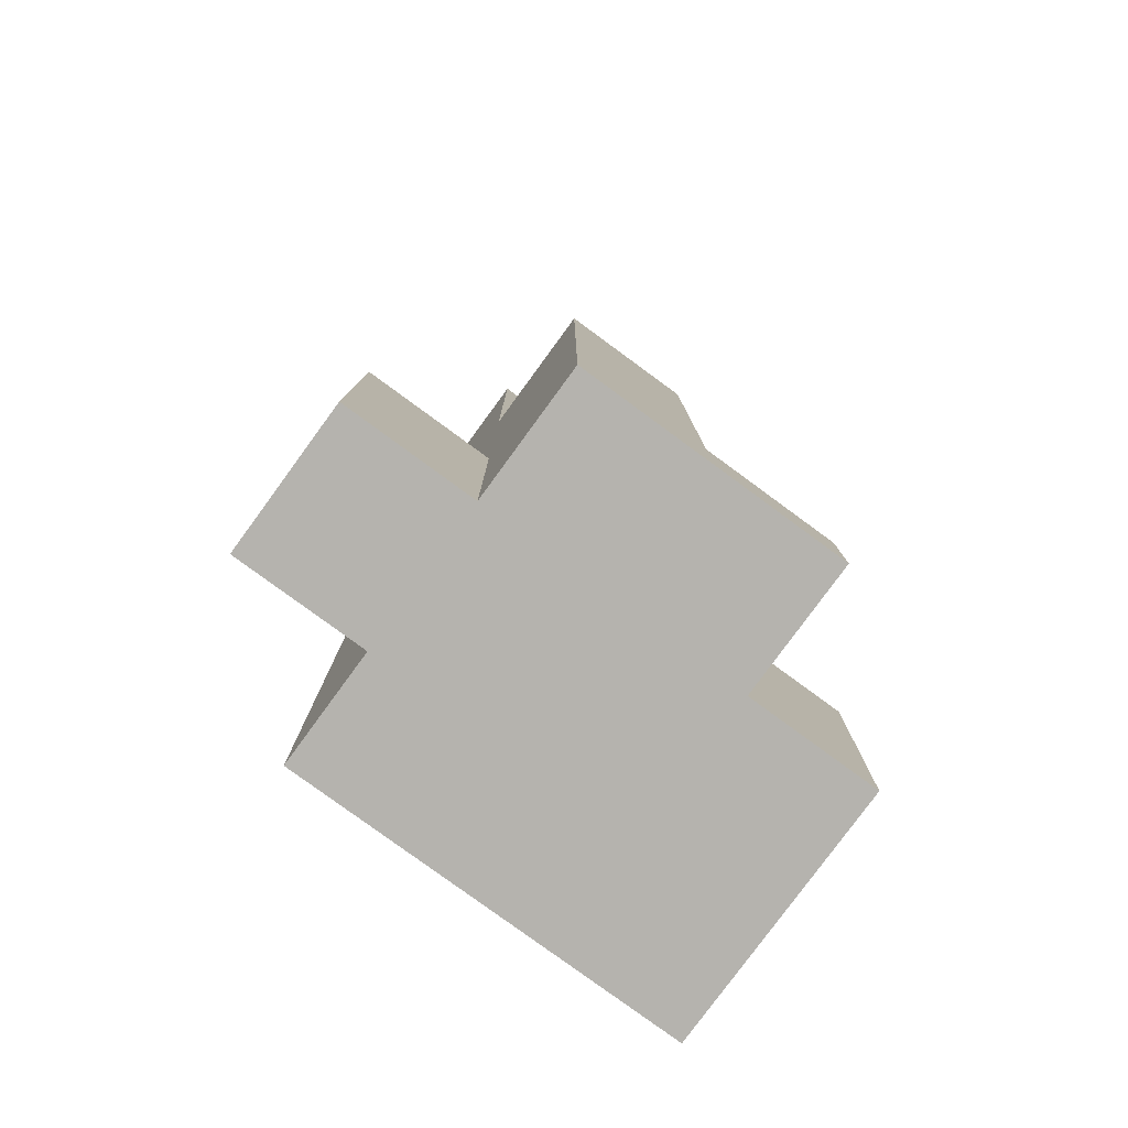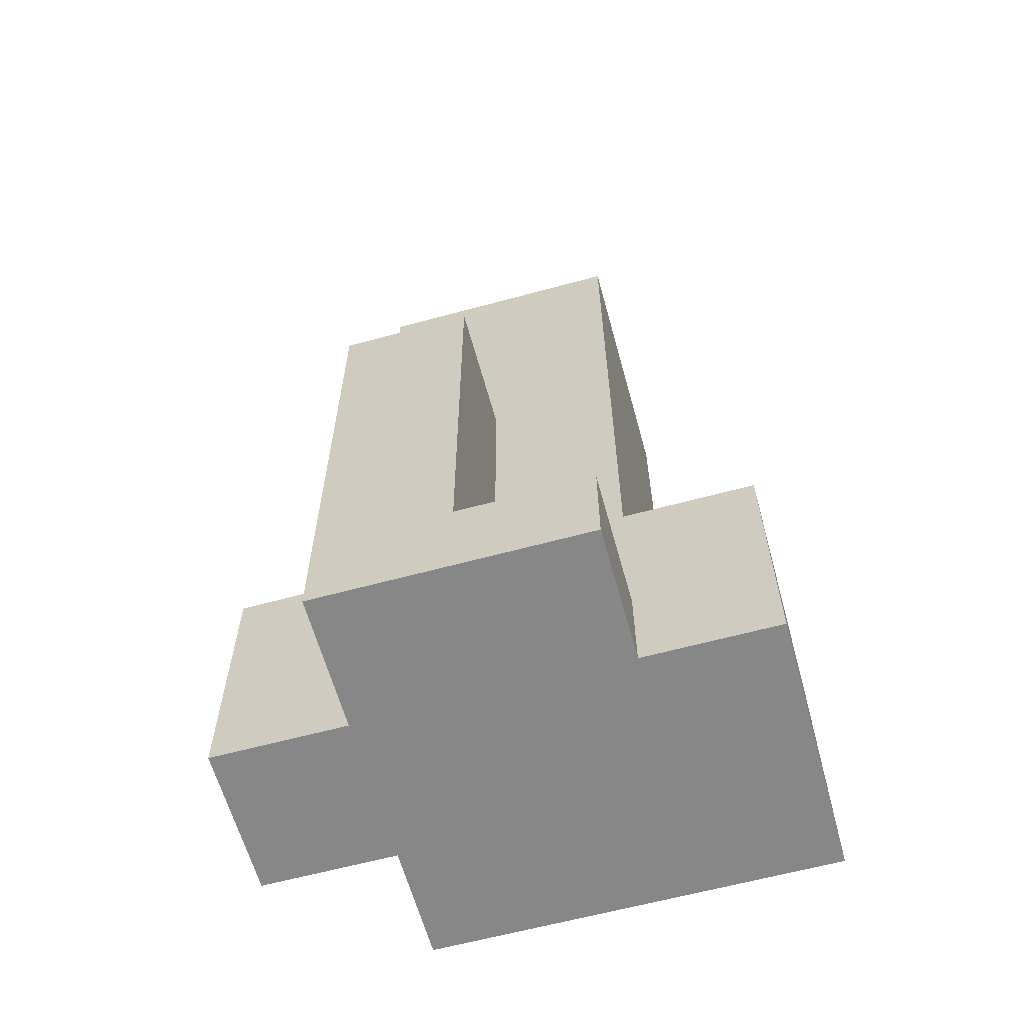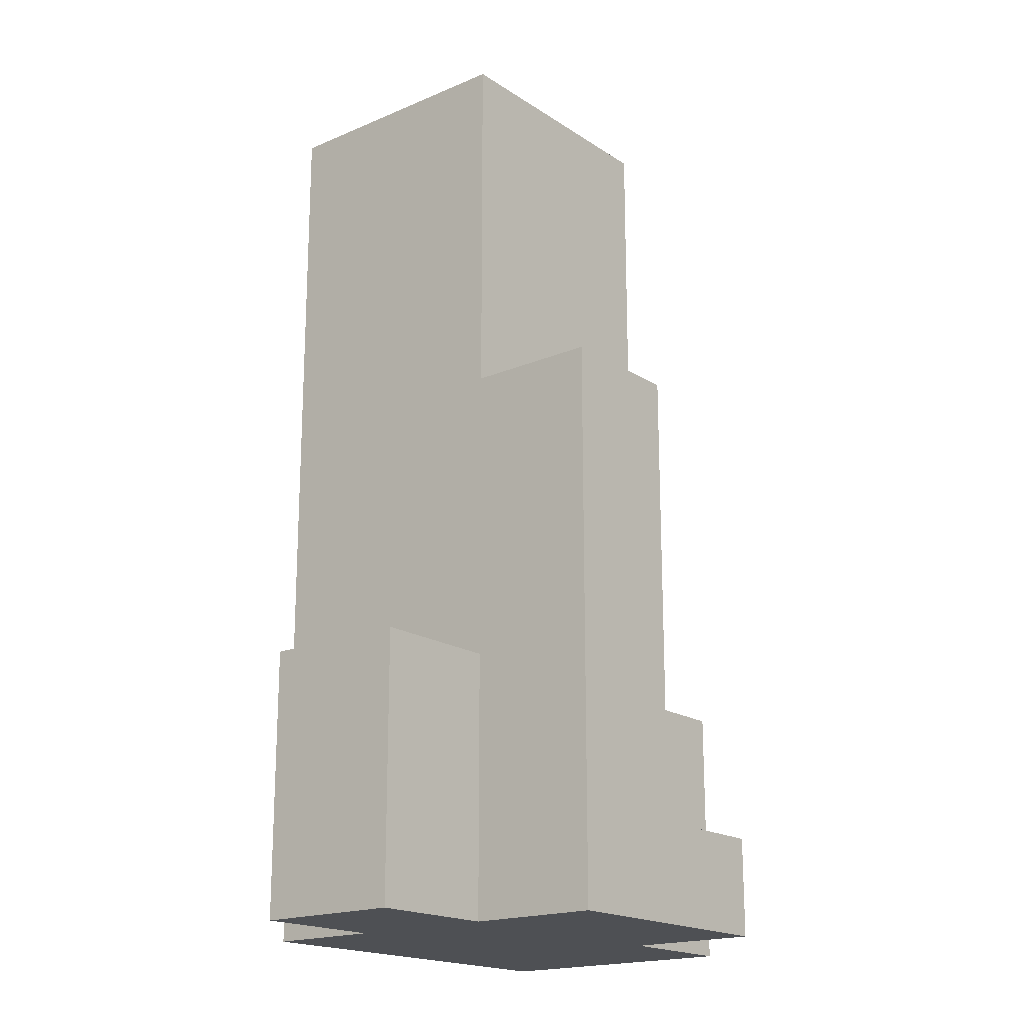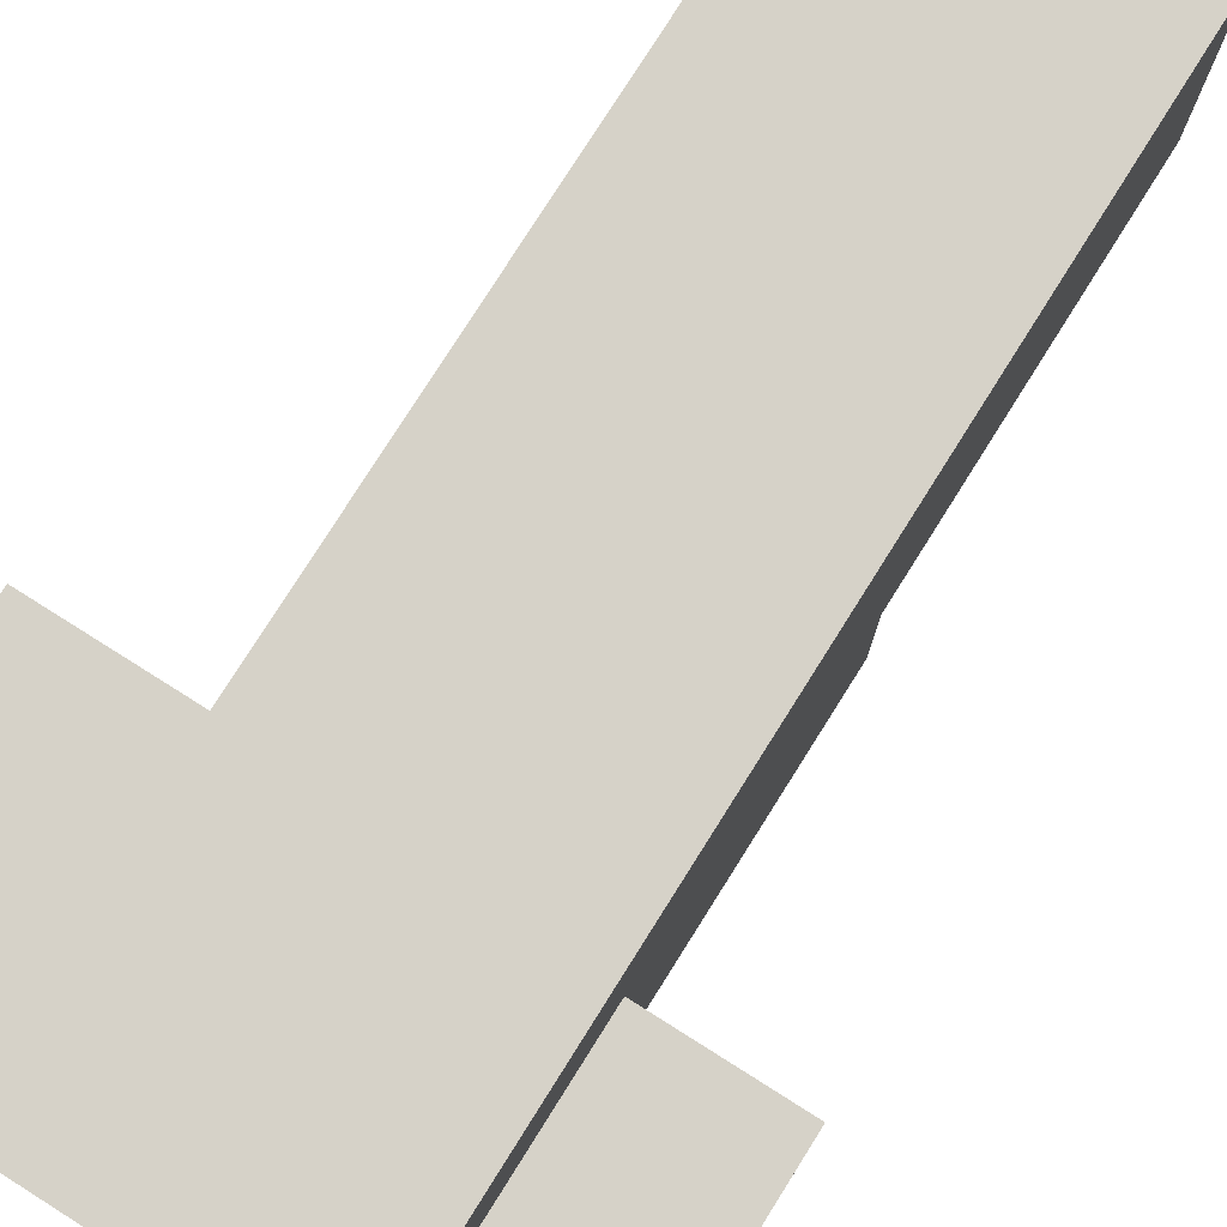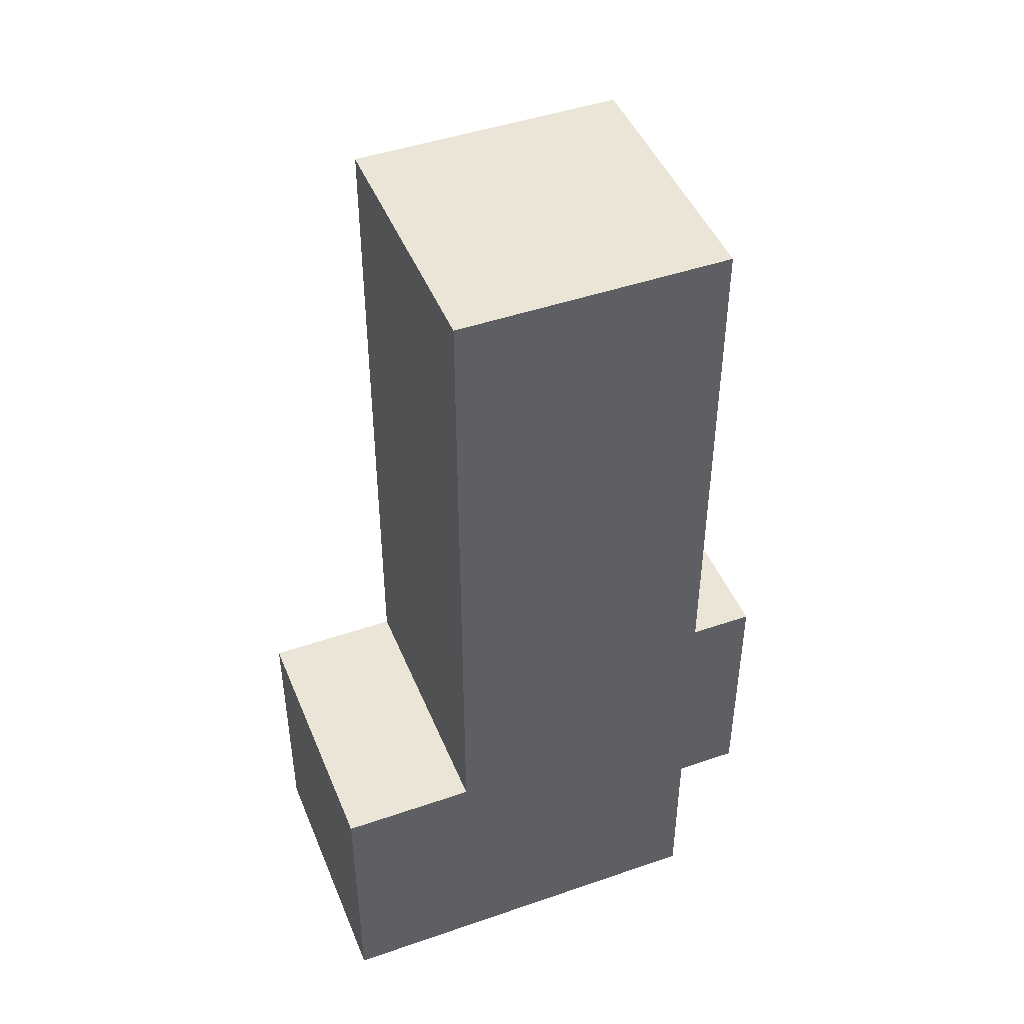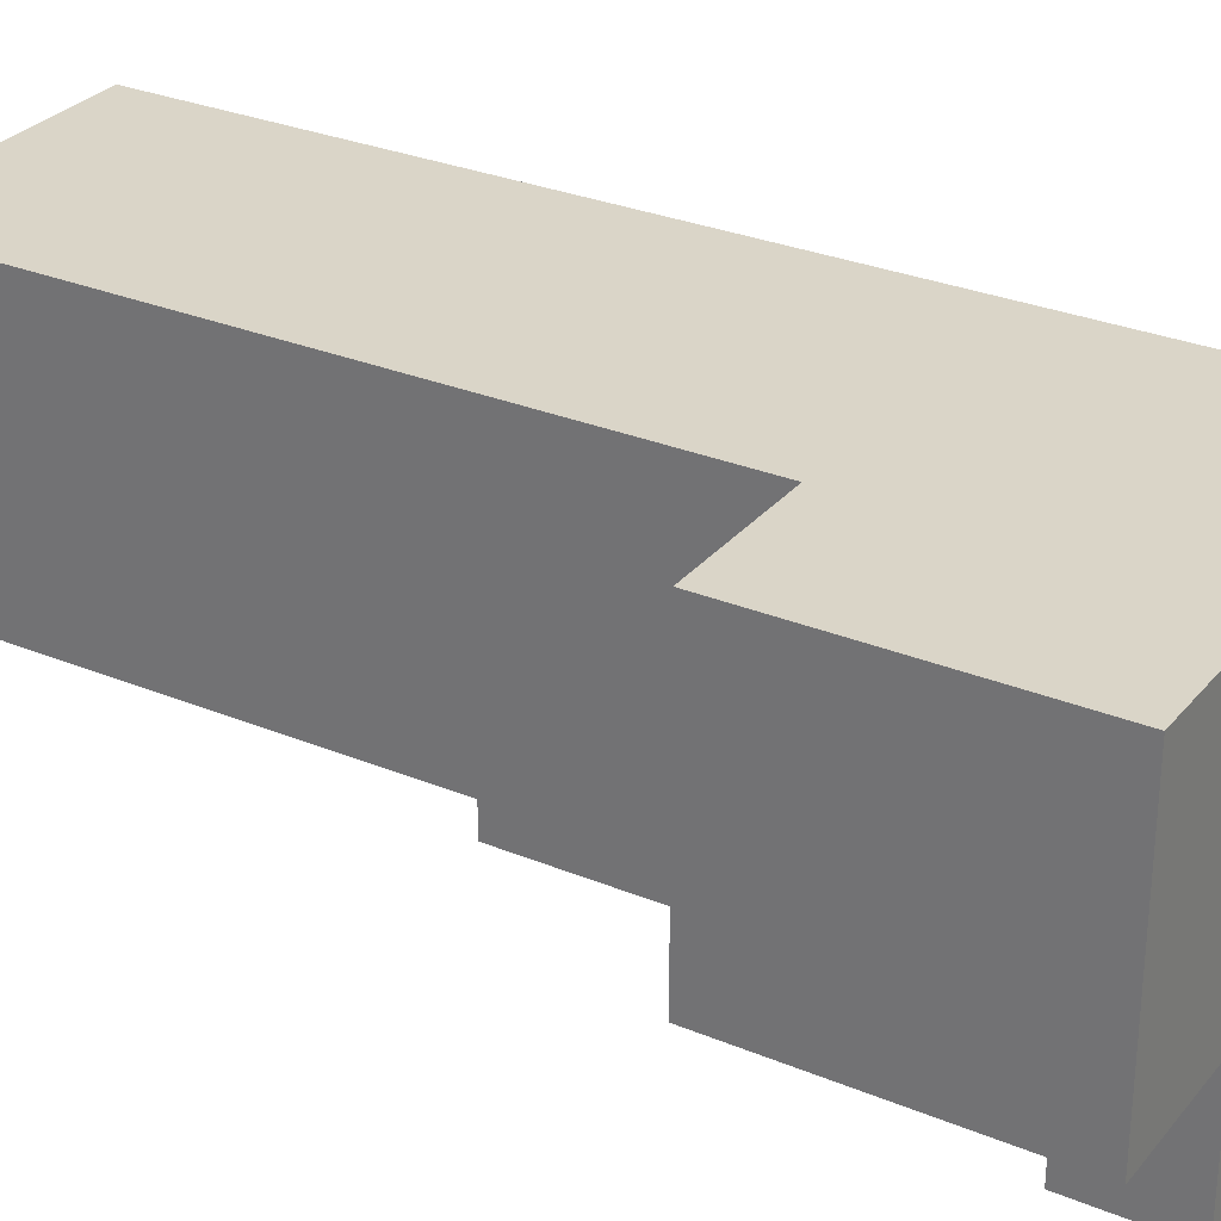
<metadata>
{"format":"obj","ext":"obj","renderer":"f3d","projection":"perspective","resolution":1024,"background":"white","views":[{"elev":-80.0,"azim":143.8,"up":"+Y"},{"elev":-62.3,"azim":-164.6,"up":"+Y"},{"elev":-18.6,"azim":129.2,"up":"+Y"},{"elev":77.6,"azim":32.2,"up":"+Z"},{"elev":45.9,"azim":-21.6,"up":"+Y"},{"elev":29.3,"azim":-58.5,"up":"+Z"}]}
</metadata>
<code>
g pb_Mesh-593086
v 0 0 1
v -1 0 1
v 0 1 1
v -1 1 1
v -1 0 1
v -1 0 -1
v -1 1 1
v -1 1 -1
v -1 0 -1
v 0 0 -1
v -1 1 -1
v 0 0.75 -1
v 3 0 -1
v 3 0 0.125
v 3 1 -1
v 3 1 0.125
v 0 2 1
v -1 2 1
v 0 2 -1
v -1 2 -1
v 0 0 -1
v -1 0 -1
v 0 0 1
v -1 0 1
v 1 0 -1
v 1 0 1
v 0 0.75 -2
v 0 0 -2
v 1 0.75 -2
v 1 0 -2
v 1 0 1
v 1 1 1
v 0 7 1
v 0 7 -1
v 1 7 1
v 1 7 -1
v 2 0 -1
v 2 0 0.125
v 2 1 -2
v 2 0 -2
v 2 0 1
v 2 1 1
v 2 7 1
v 2 7 -1
v 3 0 -1
v 3 0 0.125
v 2 1 -1
v 2 0 -1
v 3 1 -1
v 3 0 -1
v 2 0 0.125
v 2 1 0.125
v 3 0 0.125
v 3 1 0.125
v 2 2 0.125
v 2 2 -1
v 3 2 0.125
v 3 2 -1
v 2 4.25 -1
v 1 4.25 -1
v 2 4.25 -2
v 1 4.25 -2
v 1 0 -2
v 2 0 -2
v 2 0 -1
v 2 1 -1
v 2 0 -2
v 2 1 -2
v 0 0.75 -1
v 0 0 -1
v 0 0.75 -2
v 0 0 -2
v 1 0.75 -1
v 0 0.75 -1
v 1 0.75 -2
v 0 0.75 -2
v 0 0 -2
v -1 2 1
v -1 2 -1
v 3 2 0.125
v 2 2 0.125
v 2 2 -1
v 3 2 -1
v 3 2 -1
v 3 2 0.125
v 0 2 1
v -1 2 1
v 2 2 1
v 1 2 1
v 2 2 -2
v 2 2 -1
v 1 0.75 -1
v 0 2 -1
v 1 2 -1
v -1 2 -1
v 1 0.75 -1
v 1 0.75 -2
v 1 2 -1
v 1 2 -2
v 1 2 -2
v 2 2 -2
v 2 2 0.125
v 2 4.25 -1
v 2 4.25 1
v 2 4.25 -2
v 1 4.25 -1
v 1 4.25 -2
v 1 4.25 -2
v 2 4.25 -2
v 2 4.25 1
v 1 4.25 1
v 0 2 1
v 0 2 -1
v 0 4.25 1
v 0 4.25 -1
v 0 4.25 1
v 0 4.25 -1
v 1 4.25 -1
v 2 7 1
v 1 7 1
v 2 4.25 -1
v 1 7 -1
v 2 7 -1
v 2 7 -1
v 2 7 1
v 0 7 1
v 0 7 -1
v 0 7 1
v 0 7 -1
v 2 2 1
v 2 1 0.125
v 2 0 0.125
v 2 1 1
v 2 0 1
v 2 0 1
g pb_Mesh-593086_0
f 3 2 1
f 3 4 2
f 7 6 5
f 7 8 6
f 11 10 9
f 11 12 10
f 15 14 13
f 15 16 14
f 19 18 17
f 19 20 18
f 23 22 21
f 23 24 22
f 25 23 21
f 25 26 23
f 29 28 27
f 29 30 28
f 31 3 1
f 31 32 3
f 35 34 33
f 35 36 34
f 37 26 25
f 37 38 26
f 39 30 29
f 39 40 30
f 41 32 31
f 41 42 32
f 43 36 35
f 43 44 36
f 45 38 37
f 45 46 38
f 49 48 47
f 49 50 48
f 53 52 51
f 53 54 52
f 57 56 55
f 57 58 56
f 61 60 59
f 61 62 60
f 63 37 25
f 63 64 37
f 67 66 65
f 67 68 66
f 71 70 69
f 71 72 70
f 75 74 73
f 75 76 74
f 77 25 21
f 77 63 25
f 78 8 7
f 78 79 8
f 80 52 54
f 80 81 52
f 82 49 47
f 82 83 49
f 84 16 15
f 84 85 16
f 86 4 3
f 86 87 4
f 88 32 42
f 88 89 32
f 90 66 68
f 90 91 66
f 89 3 32
f 89 86 3
f 93 92 12
f 93 94 92
f 95 12 11
f 95 93 12
f 98 97 96
f 98 99 97
f 100 39 29
f 100 101 39
f 103 102 91
f 103 104 102
f 105 91 90
f 105 103 91
f 106 99 98
f 106 107 99
f 108 101 100
f 108 109 101
f 110 89 88
f 110 111 89
f 114 113 112
f 114 115 113
f 111 86 89
f 111 116 86
f 117 94 93
f 117 118 94
f 119 111 110
f 119 120 111
f 122 121 118
f 122 123 121
f 124 104 103
f 124 125 104
f 126 115 114
f 126 127 115
f 120 116 111
f 120 128 116
f 129 118 117
f 129 122 118
f 104 130 102
f 133 132 131
f 133 134 132
f 130 131 102
f 130 133 131
f 135 26 38

</code>
